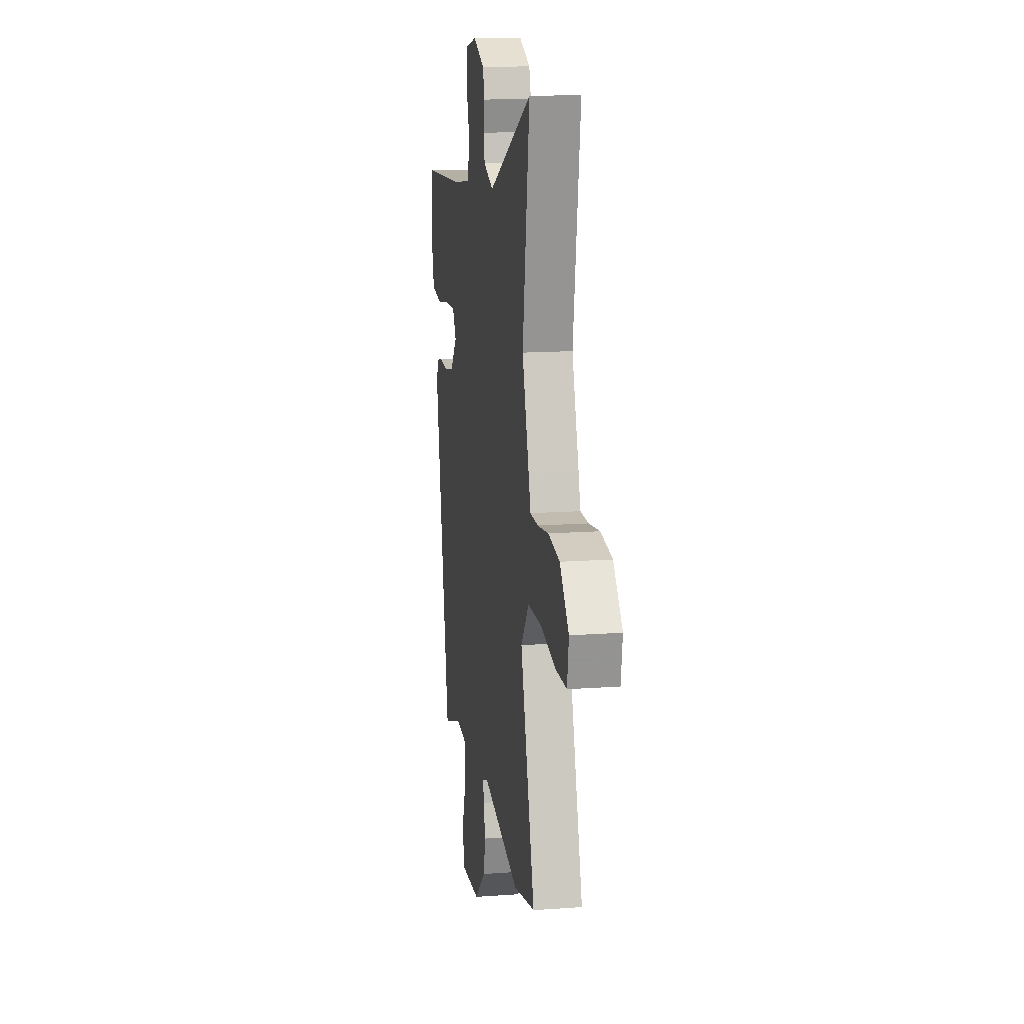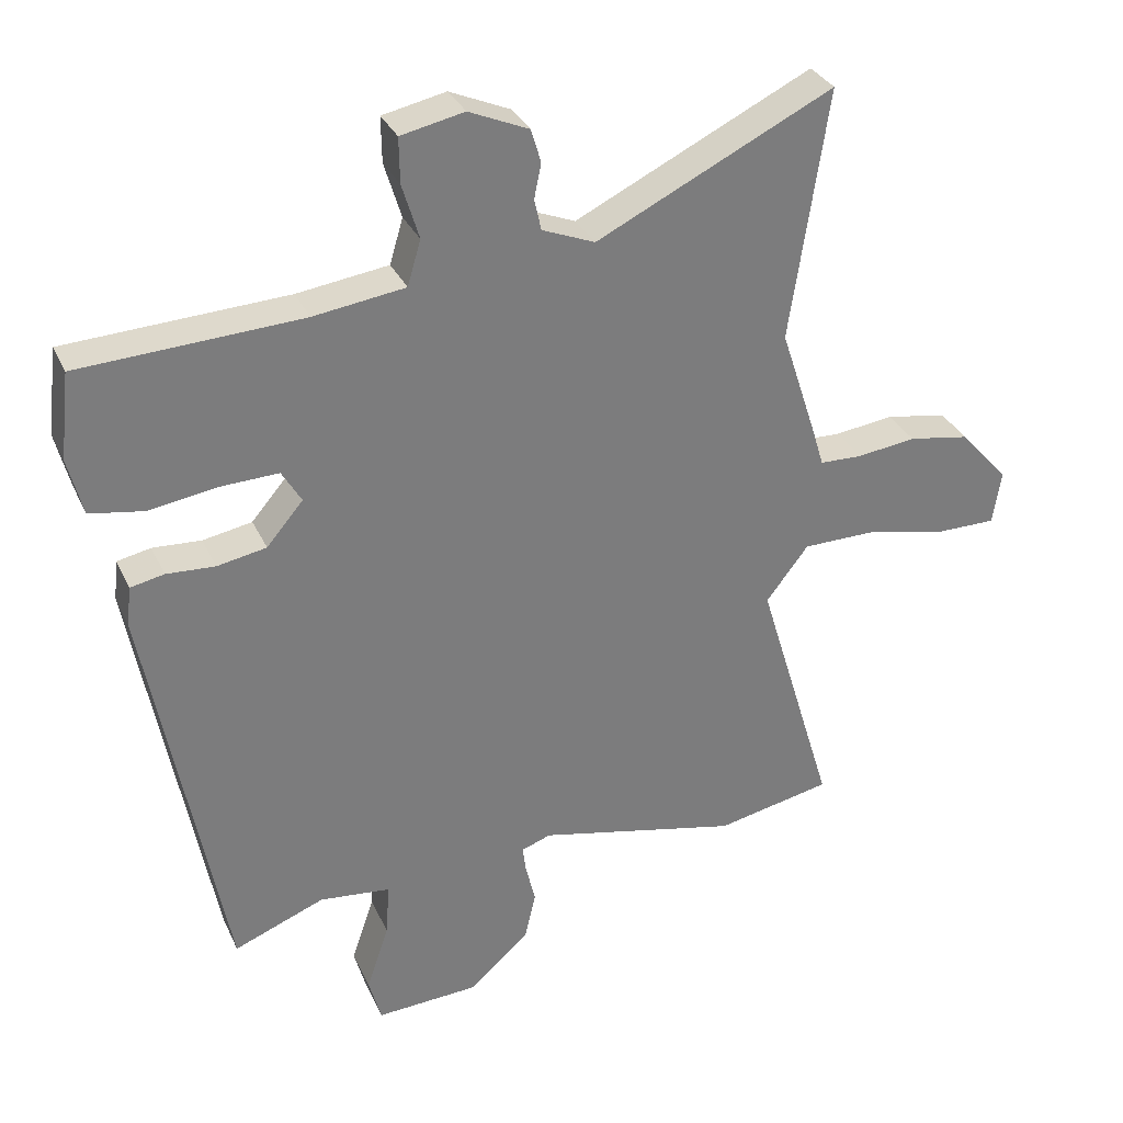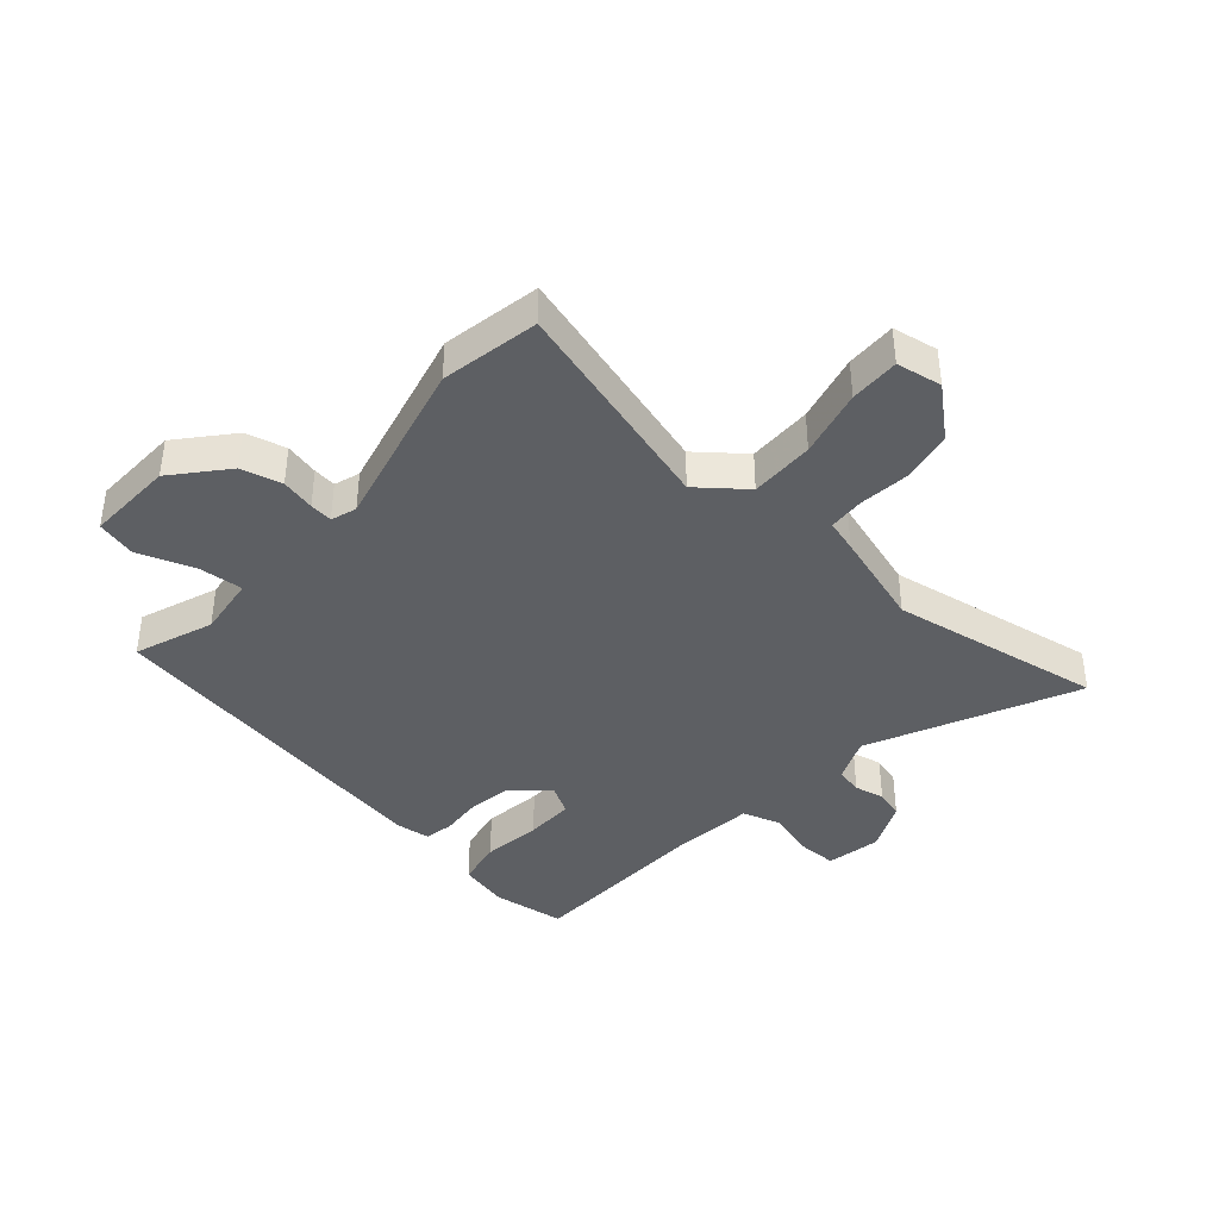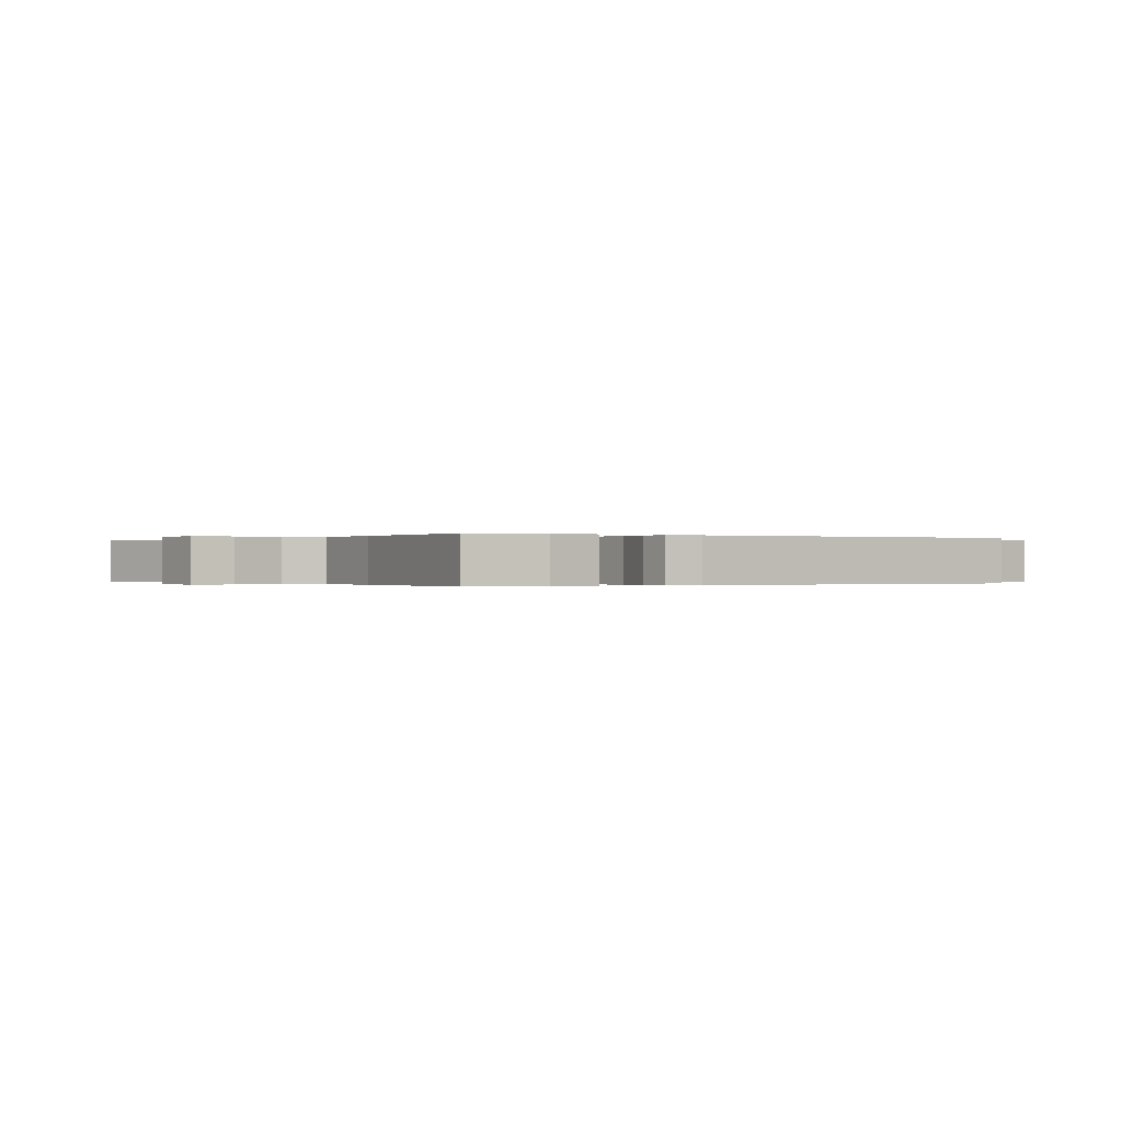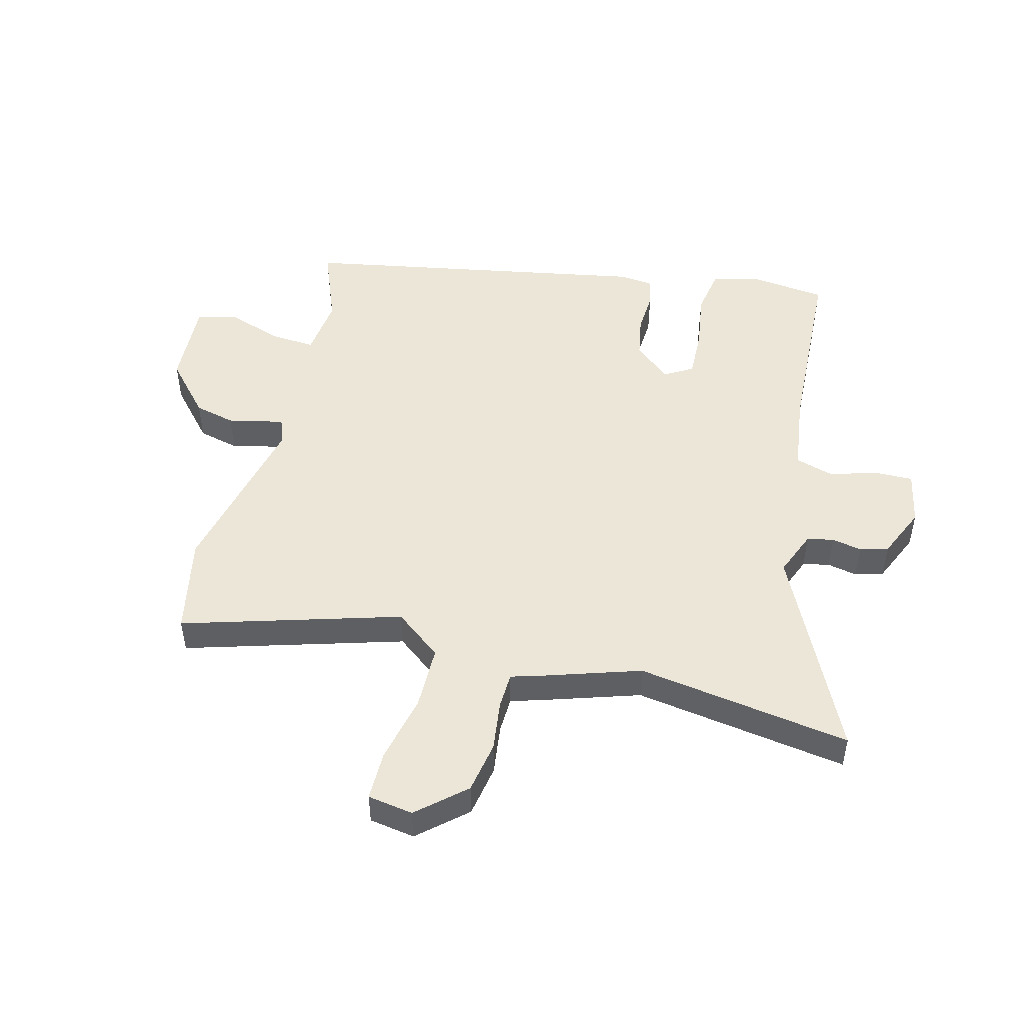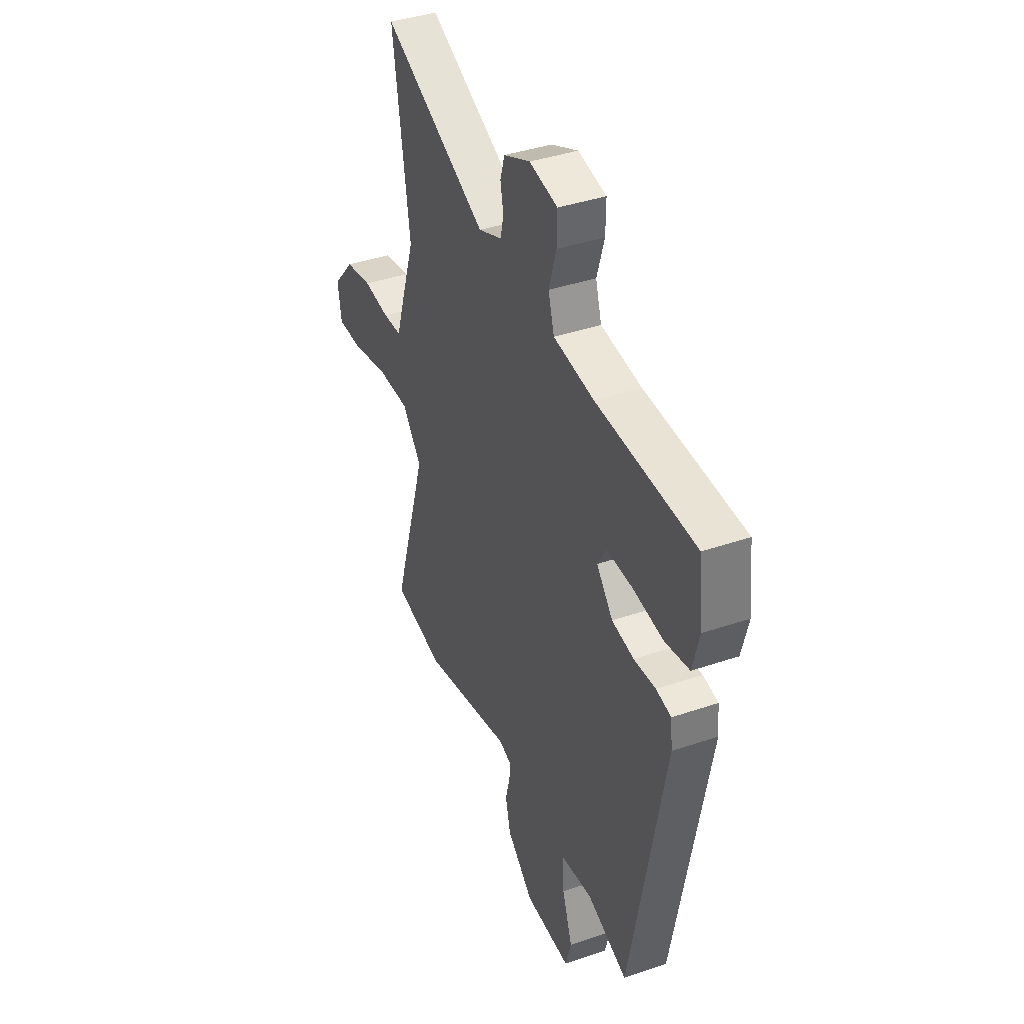
<metadata>
{"format":"obj","ext":"obj","renderer":"f3d","projection":"perspective","resolution":1024,"background":"white","views":[{"elev":14.4,"azim":-99.0,"up":"+Z"},{"elev":31.9,"azim":158.3,"up":"+Z"},{"elev":-40.3,"azim":-130.3,"up":"+Y"},{"elev":-0.1,"azim":65.6,"up":"+Y"},{"elev":49.2,"azim":-75.4,"up":"+Y"},{"elev":39.1,"azim":66.8,"up":"+Z"}]}
</metadata>
<code>
v 0.515 0.07 0.442
v 0.529 0.07 0.319
v 0.508 0.07 0.237
v 0.431 0.07 0.224
v 0.333 0.07 0.239
v 0.252 0.07 0.242
v 0.224 0.07 0.195
v 0.276 0.07 0.134
v 0.346 0.07 0.121
v 0.415 0.07 0.125
v 0.463 0.07 0.115
v 0.469 0.07 0.058
v 0.36 0.07 -0.522
v 0.231 0.07 -0.471
v 0.13 0.07 -0.482
v 0.135 0.07 -0.557
v 0.167 0.07 -0.651
v 0.149 0.07 -0.716
v 0.003 0.07 -0.708
v -0.082 0.07 -0.632
v -0.098 0.07 -0.564
v -0.084 0.07 -0.508
v -0.079 0.07 -0.47
v -0.121 0.07 -0.455
v -0.408 0.07 -0.519
v -0.571 0.07 -0.485
v -0.462 0.07 -0.124
v -0.522 0.07 -0.046
v -0.629 0.07 -0.045
v -0.743 0.07 -0.07
v -0.826 0.07 -0.07
v -0.838 0.07 0.006
v -0.769 0.07 0.084
v -0.682 0.07 0.099
v -0.598 0.07 0.088
v -0.538 0.07 0.09
v -0.522 0.07 0.143
v -0.47 0.07 0.302
v -0.524 0.07 0.658
v -0.188 0.07 0.494
v -0.113 0.07 0.524
v -0.103 0.07 0.568
v -0.113 0.07 0.618
v -0.099 0.07 0.665
v -0.014 0.07 0.702
v 0.076 0.07 0.683
v 0.075 0.07 0.619
v 0.051 0.07 0.54
v 0.07 0.07 0.476
v 0.2 0.07 0.458
v 0.515 0 0.442
v 0.529 0 0.319
v 0.508 0 0.237
v 0.431 0 0.224
v 0.333 0 0.239
v 0.252 0 0.242
v 0.224 0 0.195
v 0.276 0 0.134
v 0.346 0 0.121
v 0.415 0 0.125
v 0.463 0 0.115
v 0.469 0 0.058
v 0.36 0 -0.522
v 0.231 0 -0.471
v 0.13 0 -0.482
v 0.135 0 -0.557
v 0.167 0 -0.651
v 0.149 0 -0.716
v 0.003 0 -0.708
v -0.082 0 -0.632
v -0.098 0 -0.564
v -0.084 0 -0.508
v -0.079 0 -0.47
v -0.121 0 -0.455
v -0.408 0 -0.519
v -0.571 0 -0.485
v -0.462 0 -0.124
v -0.522 0 -0.046
v -0.629 0 -0.045
v -0.743 0 -0.07
v -0.826 0 -0.07
v -0.838 0 0.006
v -0.769 0 0.084
v -0.682 0 0.099
v -0.598 0 0.088
v -0.538 0 0.09
v -0.522 0 0.143
v -0.47 0 0.302
v -0.524 0 0.658
v -0.188 0 0.494
v -0.113 0 0.524
v -0.103 0 0.568
v -0.113 0 0.618
v -0.099 0 0.665
v -0.014 0 0.702
v 0.076 0 0.683
v 0.075 0 0.619
v 0.051 0 0.54
v 0.07 0 0.476
v 0.2 0 0.458
f 45 46 47 48
f 45 48 49
f 42 43 44 45
f 41 42 45 49
f 40 41 49
f 38 39 40
f 36 37 38 40
f 36 40 49 50
f 32 33 34 35
f 32 35 36
f 29 30 31 32
f 28 29 32 36
f 27 28 36 50
f 24 25 26 27
f 23 24 27 50
f 19 20 21 22
f 16 17 18 19
f 15 16 19 22
f 11 12 13 14
f 9 10 11 14
f 8 9 14 15
f 7 8 15 22
f 2 3 4 5
f 2 5 6
f 1 2 6
f 50 1 6
f 7 22 23 50
f 6 7 50
f 98 97 96 95
f 99 98 95
f 95 94 93 92
f 99 95 92 91
f 99 91 90
f 90 89 88
f 90 88 87 86
f 100 99 90 86
f 85 84 83 82
f 86 85 82
f 82 81 80 79
f 86 82 79 78
f 100 86 78 77
f 77 76 75 74
f 100 77 74 73
f 72 71 70 69
f 69 68 67 66
f 72 69 66 65
f 64 63 62 61
f 64 61 60 59
f 65 64 59 58
f 72 65 58 57
f 55 54 53 52
f 56 55 52
f 56 52 51
f 56 51 100
f 100 73 72 57
f 100 57 56
f 1 51 52 2
f 2 52 53 3
f 3 53 54 4
f 4 54 55 5
f 5 55 56 6
f 6 56 57 7
f 7 57 58 8
f 8 58 59 9
f 9 59 60 10
f 10 60 61 11
f 11 61 62 12
f 12 62 63 13
f 13 63 64 14
f 14 64 65 15
f 15 65 66 16
f 16 66 67 17
f 17 67 68 18
f 18 68 69 19
f 19 69 70 20
f 20 70 71 21
f 21 71 72 22
f 22 72 73 23
f 23 73 74 24
f 24 74 75 25
f 25 75 76 26
f 26 76 77 27
f 27 77 78 28
f 28 78 79 29
f 29 79 80 30
f 30 80 81 31
f 31 81 82 32
f 32 82 83 33
f 33 83 84 34
f 34 84 85 35
f 35 85 86 36
f 36 86 87 37
f 37 87 88 38
f 38 88 89 39
f 39 89 90 40
f 40 90 91 41
f 41 91 92 42
f 42 92 93 43
f 43 93 94 44
f 44 94 95 45
f 45 95 96 46
f 46 96 97 47
f 47 97 98 48
f 48 98 99 49
f 49 99 100 50
f 50 100 51 1

</code>
